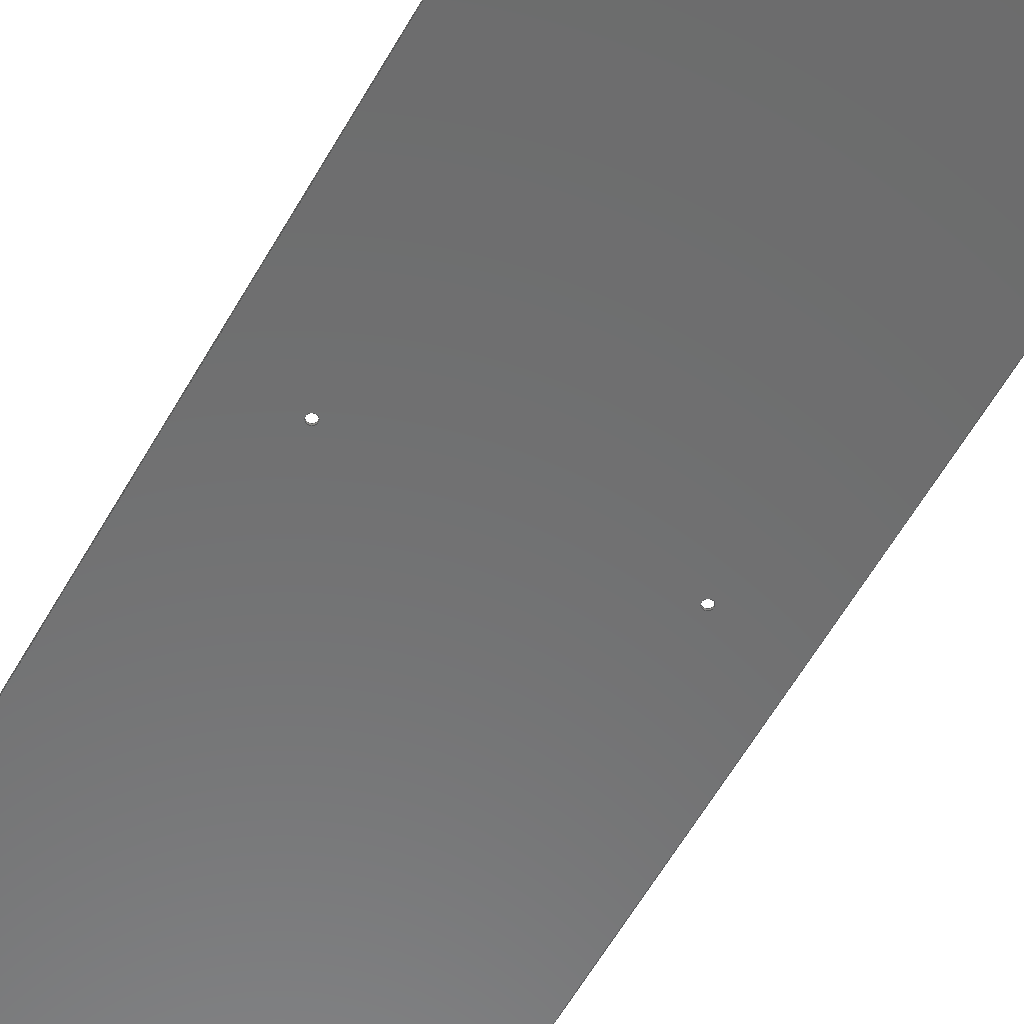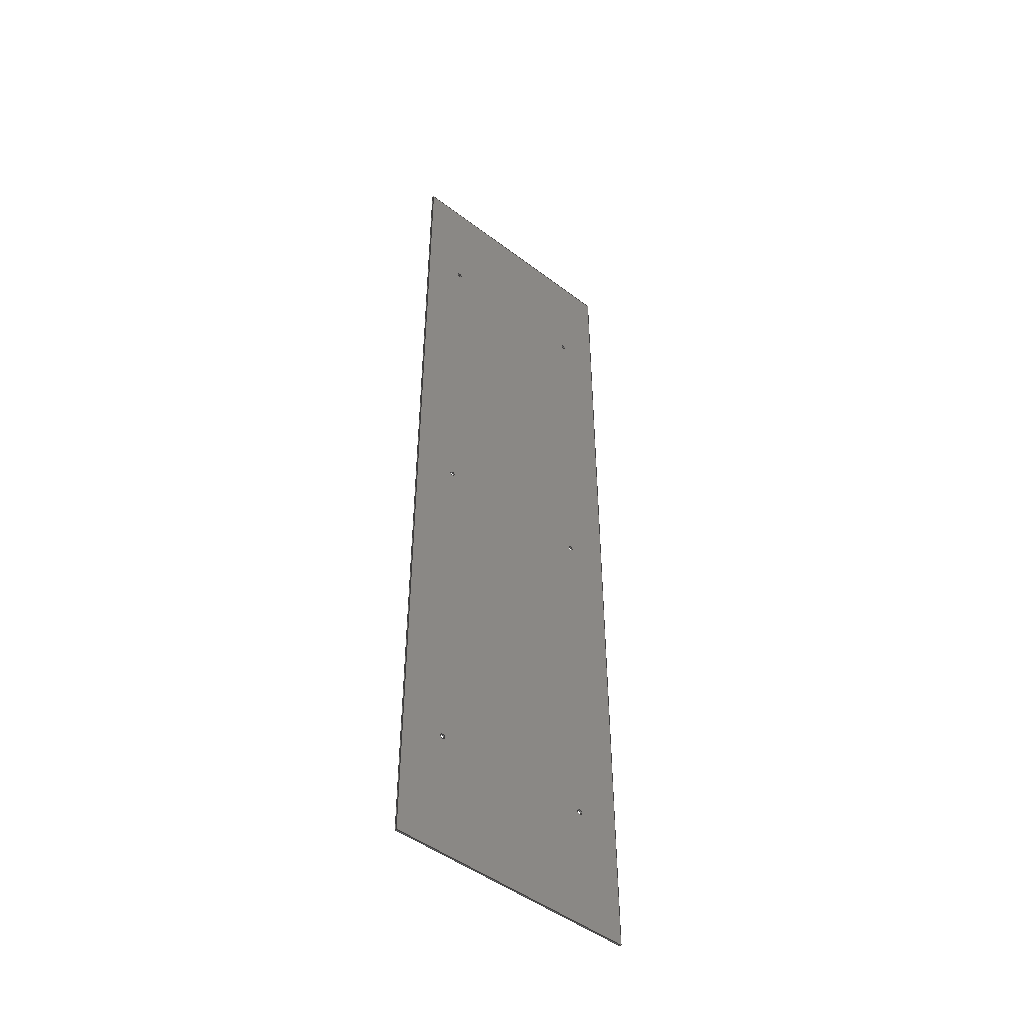
<metadata>
{"format":"step","ext":"stp","renderer":"f3d","projection":"perspective","resolution":1024,"background":"white","views":[{"elev":-57.7,"azim":151.0,"up":"+Y"},{"elev":-48.1,"azim":139.6,"up":"+Z"}]}
</metadata>
<code>
ISO-10303-21;
DATA;
#1=MECHANICAL_DESIGN_GEOMETRIC_PRESENTATION_REPRESENTATION('',(#4),#384);
#2=SHAPE_REPRESENTATION_RELATIONSHIP('SRR','None',#394,#3);
#3=ADVANCED_BREP_SHAPE_REPRESENTATION('',(#5),#383);
#4=STYLED_ITEM('',(#404),#5);
#5=MANIFOLD_SOLID_BREP('Solid1',#218);
#6=LINE('',#358,#18);
#7=LINE('',#360,#19);
#8=LINE('',#362,#20);
#9=LINE('',#363,#21);
#10=LINE('',#366,#22);
#11=LINE('',#368,#23);
#12=LINE('',#369,#24);
#13=LINE('',#372,#25);
#14=LINE('',#374,#26);
#15=LINE('',#375,#27);
#16=LINE('',#377,#28);
#17=LINE('',#378,#29);
#18=VECTOR('',#302,39.37);
#19=VECTOR('',#303,39.37);
#20=VECTOR('',#304,39.37);
#21=VECTOR('',#305,39.37);
#22=VECTOR('',#308,39.37);
#23=VECTOR('',#309,39.37);
#24=VECTOR('',#310,39.37);
#25=VECTOR('',#313,39.37);
#26=VECTOR('',#314,39.37);
#27=VECTOR('',#315,39.37);
#28=VECTOR('',#318,39.37);
#29=VECTOR('',#319,39.37);
#30=PLANE('',#256);
#31=PLANE('',#257);
#32=PLANE('',#258);
#33=PLANE('',#259);
#34=PLANE('',#260);
#35=PLANE('',#261);
#36=FACE_BOUND('',#67,.T.);
#37=FACE_BOUND('',#69,.T.);
#38=FACE_BOUND('',#71,.T.);
#39=FACE_BOUND('',#73,.T.);
#40=FACE_BOUND('',#75,.T.);
#41=FACE_BOUND('',#77,.T.);
#42=FACE_BOUND('',#83,.T.);
#43=FACE_BOUND('',#84,.T.);
#44=FACE_BOUND('',#85,.T.);
#45=FACE_BOUND('',#86,.T.);
#46=FACE_BOUND('',#87,.T.);
#47=FACE_BOUND('',#88,.T.);
#48=FACE_BOUND('',#90,.T.);
#49=FACE_BOUND('',#91,.T.);
#50=FACE_BOUND('',#92,.T.);
#51=FACE_BOUND('',#93,.T.);
#52=FACE_BOUND('',#94,.T.);
#53=FACE_BOUND('',#95,.T.);
#54=FACE_OUTER_BOUND('',#66,.T.);
#55=FACE_OUTER_BOUND('',#68,.T.);
#56=FACE_OUTER_BOUND('',#70,.T.);
#57=FACE_OUTER_BOUND('',#72,.T.);
#58=FACE_OUTER_BOUND('',#74,.T.);
#59=FACE_OUTER_BOUND('',#76,.T.);
#60=FACE_OUTER_BOUND('',#78,.T.);
#61=FACE_OUTER_BOUND('',#79,.T.);
#62=FACE_OUTER_BOUND('',#80,.T.);
#63=FACE_OUTER_BOUND('',#81,.T.);
#64=FACE_OUTER_BOUND('',#82,.T.);
#65=FACE_OUTER_BOUND('',#89,.T.);
#66=EDGE_LOOP('',(#152));
#67=EDGE_LOOP('',(#153));
#68=EDGE_LOOP('',(#154));
#69=EDGE_LOOP('',(#155));
#70=EDGE_LOOP('',(#156));
#71=EDGE_LOOP('',(#157));
#72=EDGE_LOOP('',(#158));
#73=EDGE_LOOP('',(#159));
#74=EDGE_LOOP('',(#160));
#75=EDGE_LOOP('',(#161));
#76=EDGE_LOOP('',(#162));
#77=EDGE_LOOP('',(#163));
#78=EDGE_LOOP('',(#164,#165,#166,#167));
#79=EDGE_LOOP('',(#168,#169,#170,#171));
#80=EDGE_LOOP('',(#172,#173,#174,#175));
#81=EDGE_LOOP('',(#176,#177,#178,#179));
#82=EDGE_LOOP('',(#180,#181,#182,#183));
#83=EDGE_LOOP('',(#184));
#84=EDGE_LOOP('',(#185));
#85=EDGE_LOOP('',(#186));
#86=EDGE_LOOP('',(#187));
#87=EDGE_LOOP('',(#188));
#88=EDGE_LOOP('',(#189));
#89=EDGE_LOOP('',(#190,#191,#192,#193));
#90=EDGE_LOOP('',(#194));
#91=EDGE_LOOP('',(#195));
#92=EDGE_LOOP('',(#196));
#93=EDGE_LOOP('',(#197));
#94=EDGE_LOOP('',(#198));
#95=EDGE_LOOP('',(#199));
#96=CIRCLE('',#239,0.125);
#97=CIRCLE('',#240,0.125);
#98=CIRCLE('',#242,0.125);
#99=CIRCLE('',#243,0.125);
#100=CIRCLE('',#245,0.125);
#101=CIRCLE('',#246,0.125);
#102=CIRCLE('',#248,0.125);
#103=CIRCLE('',#249,0.125);
#104=CIRCLE('',#251,0.125);
#105=CIRCLE('',#252,0.125);
#106=CIRCLE('',#254,0.125);
#107=CIRCLE('',#255,0.125);
#108=VERTEX_POINT('',#326);
#109=VERTEX_POINT('',#328);
#110=VERTEX_POINT('',#331);
#111=VERTEX_POINT('',#333);
#112=VERTEX_POINT('',#336);
#113=VERTEX_POINT('',#338);
#114=VERTEX_POINT('',#341);
#115=VERTEX_POINT('',#343);
#116=VERTEX_POINT('',#346);
#117=VERTEX_POINT('',#348);
#118=VERTEX_POINT('',#351);
#119=VERTEX_POINT('',#353);
#120=VERTEX_POINT('',#356);
#121=VERTEX_POINT('',#357);
#122=VERTEX_POINT('',#359);
#123=VERTEX_POINT('',#361);
#124=VERTEX_POINT('',#365);
#125=VERTEX_POINT('',#367);
#126=VERTEX_POINT('',#371);
#127=VERTEX_POINT('',#373);
#128=EDGE_CURVE('',#108,#108,#96,.T.);
#129=EDGE_CURVE('',#109,#109,#97,.T.);
#130=EDGE_CURVE('',#110,#110,#98,.T.);
#131=EDGE_CURVE('',#111,#111,#99,.T.);
#132=EDGE_CURVE('',#112,#112,#100,.T.);
#133=EDGE_CURVE('',#113,#113,#101,.T.);
#134=EDGE_CURVE('',#114,#114,#102,.T.);
#135=EDGE_CURVE('',#115,#115,#103,.T.);
#136=EDGE_CURVE('',#116,#116,#104,.T.);
#137=EDGE_CURVE('',#117,#117,#105,.T.);
#138=EDGE_CURVE('',#118,#118,#106,.T.);
#139=EDGE_CURVE('',#119,#119,#107,.T.);
#140=EDGE_CURVE('',#120,#121,#6,.T.);
#141=EDGE_CURVE('',#122,#120,#7,.T.);
#142=EDGE_CURVE('',#122,#123,#8,.T.);
#143=EDGE_CURVE('',#123,#121,#9,.T.);
#144=EDGE_CURVE('',#120,#124,#10,.T.);
#145=EDGE_CURVE('',#125,#124,#11,.T.);
#146=EDGE_CURVE('',#122,#125,#12,.T.);
#147=EDGE_CURVE('',#124,#126,#13,.T.);
#148=EDGE_CURVE('',#127,#126,#14,.T.);
#149=EDGE_CURVE('',#125,#127,#15,.T.);
#150=EDGE_CURVE('',#121,#126,#16,.T.);
#151=EDGE_CURVE('',#123,#127,#17,.T.);
#152=ORIENTED_EDGE('',*,*,#128,.T.);
#153=ORIENTED_EDGE('',*,*,#129,.T.);
#154=ORIENTED_EDGE('',*,*,#130,.T.);
#155=ORIENTED_EDGE('',*,*,#131,.T.);
#156=ORIENTED_EDGE('',*,*,#132,.T.);
#157=ORIENTED_EDGE('',*,*,#133,.T.);
#158=ORIENTED_EDGE('',*,*,#134,.T.);
#159=ORIENTED_EDGE('',*,*,#135,.T.);
#160=ORIENTED_EDGE('',*,*,#136,.T.);
#161=ORIENTED_EDGE('',*,*,#137,.T.);
#162=ORIENTED_EDGE('',*,*,#138,.T.);
#163=ORIENTED_EDGE('',*,*,#139,.T.);
#164=ORIENTED_EDGE('',*,*,#140,.F.);
#165=ORIENTED_EDGE('',*,*,#141,.F.);
#166=ORIENTED_EDGE('',*,*,#142,.T.);
#167=ORIENTED_EDGE('',*,*,#143,.T.);
#168=ORIENTED_EDGE('',*,*,#144,.T.);
#169=ORIENTED_EDGE('',*,*,#145,.F.);
#170=ORIENTED_EDGE('',*,*,#146,.F.);
#171=ORIENTED_EDGE('',*,*,#141,.T.);
#172=ORIENTED_EDGE('',*,*,#147,.T.);
#173=ORIENTED_EDGE('',*,*,#148,.F.);
#174=ORIENTED_EDGE('',*,*,#149,.F.);
#175=ORIENTED_EDGE('',*,*,#145,.T.);
#176=ORIENTED_EDGE('',*,*,#150,.F.);
#177=ORIENTED_EDGE('',*,*,#143,.F.);
#178=ORIENTED_EDGE('',*,*,#151,.T.);
#179=ORIENTED_EDGE('',*,*,#148,.T.);
#180=ORIENTED_EDGE('',*,*,#142,.F.);
#181=ORIENTED_EDGE('',*,*,#146,.T.);
#182=ORIENTED_EDGE('',*,*,#149,.T.);
#183=ORIENTED_EDGE('',*,*,#151,.F.);
#184=ORIENTED_EDGE('',*,*,#129,.F.);
#185=ORIENTED_EDGE('',*,*,#131,.F.);
#186=ORIENTED_EDGE('',*,*,#133,.F.);
#187=ORIENTED_EDGE('',*,*,#135,.F.);
#188=ORIENTED_EDGE('',*,*,#137,.F.);
#189=ORIENTED_EDGE('',*,*,#139,.F.);
#190=ORIENTED_EDGE('',*,*,#140,.T.);
#191=ORIENTED_EDGE('',*,*,#150,.T.);
#192=ORIENTED_EDGE('',*,*,#147,.F.);
#193=ORIENTED_EDGE('',*,*,#144,.F.);
#194=ORIENTED_EDGE('',*,*,#128,.F.);
#195=ORIENTED_EDGE('',*,*,#130,.F.);
#196=ORIENTED_EDGE('',*,*,#132,.F.);
#197=ORIENTED_EDGE('',*,*,#134,.F.);
#198=ORIENTED_EDGE('',*,*,#136,.F.);
#199=ORIENTED_EDGE('',*,*,#138,.F.);
#200=CYLINDRICAL_SURFACE('',#238,0.125);
#201=CYLINDRICAL_SURFACE('',#241,0.125);
#202=CYLINDRICAL_SURFACE('',#244,0.125);
#203=CYLINDRICAL_SURFACE('',#247,0.125);
#204=CYLINDRICAL_SURFACE('',#250,0.125);
#205=CYLINDRICAL_SURFACE('',#253,0.125);
#206=ADVANCED_FACE('',(#54,#36),#200,.F.);
#207=ADVANCED_FACE('',(#55,#37),#201,.F.);
#208=ADVANCED_FACE('',(#56,#38),#202,.F.);
#209=ADVANCED_FACE('',(#57,#39),#203,.F.);
#210=ADVANCED_FACE('',(#58,#40),#204,.F.);
#211=ADVANCED_FACE('',(#59,#41),#205,.F.);
#212=ADVANCED_FACE('',(#60),#30,.T.);
#213=ADVANCED_FACE('',(#61),#31,.F.);
#214=ADVANCED_FACE('',(#62),#32,.F.);
#215=ADVANCED_FACE('',(#63),#33,.T.);
#216=ADVANCED_FACE('',(#64,#42,#43,#44,#45,#46,#47),#34,.T.);
#217=ADVANCED_FACE('',(#65,#48,#49,#50,#51,#52,#53),#35,.F.);
#218=CLOSED_SHELL('',(#206,#207,#208,#209,#210,#211,#212,#213,#214,#215,
#216,#217));
#219=DERIVED_UNIT_ELEMENT(#221,0);
#220=DERIVED_UNIT_ELEMENT(#388,0);
#221=(
MASS_UNIT()
NAMED_UNIT(*)
SI_UNIT($,.GRAM.)
);
#222=DERIVED_UNIT((#219,#220));
#223=MEASURE_REPRESENTATION_ITEM('density measure',
POSITIVE_RATIO_MEASURE(1),#222);
#224=PROPERTY_DEFINITION_REPRESENTATION(#229,#226);
#225=PROPERTY_DEFINITION_REPRESENTATION(#230,#227);
#226=REPRESENTATION('material name',(#228),#383);
#227=REPRESENTATION('density',(#223),#383);
#228=DESCRIPTIVE_REPRESENTATION_ITEM('Generic','Generic');
#229=PROPERTY_DEFINITION('material property','material name',#396);
#230=PROPERTY_DEFINITION('material property','density of part',#396);
#231=DATE_TIME_ROLE('creation_date');
#232=APPLIED_DATE_AND_TIME_ASSIGNMENT(#233,#231,(#396));
#233=DATE_AND_TIME(#234,#235);
#234=CALENDAR_DATE(2017,17,12);
#235=LOCAL_TIME(23,39,19,#236);
#236=COORDINATED_UNIVERSAL_TIME_OFFSET(0,0,.BEHIND.);
#237=AXIS2_PLACEMENT_3D('placement',#324,#262,#263);
#238=AXIS2_PLACEMENT_3D('',#325,#264,#265);
#239=AXIS2_PLACEMENT_3D('',#327,#266,#267);
#240=AXIS2_PLACEMENT_3D('',#329,#268,#269);
#241=AXIS2_PLACEMENT_3D('',#330,#270,#271);
#242=AXIS2_PLACEMENT_3D('',#332,#272,#273);
#243=AXIS2_PLACEMENT_3D('',#334,#274,#275);
#244=AXIS2_PLACEMENT_3D('',#335,#276,#277);
#245=AXIS2_PLACEMENT_3D('',#337,#278,#279);
#246=AXIS2_PLACEMENT_3D('',#339,#280,#281);
#247=AXIS2_PLACEMENT_3D('',#340,#282,#283);
#248=AXIS2_PLACEMENT_3D('',#342,#284,#285);
#249=AXIS2_PLACEMENT_3D('',#344,#286,#287);
#250=AXIS2_PLACEMENT_3D('',#345,#288,#289);
#251=AXIS2_PLACEMENT_3D('',#347,#290,#291);
#252=AXIS2_PLACEMENT_3D('',#349,#292,#293);
#253=AXIS2_PLACEMENT_3D('',#350,#294,#295);
#254=AXIS2_PLACEMENT_3D('',#352,#296,#297);
#255=AXIS2_PLACEMENT_3D('',#354,#298,#299);
#256=AXIS2_PLACEMENT_3D('',#355,#300,#301);
#257=AXIS2_PLACEMENT_3D('',#364,#306,#307);
#258=AXIS2_PLACEMENT_3D('',#370,#311,#312);
#259=AXIS2_PLACEMENT_3D('',#376,#316,#317);
#260=AXIS2_PLACEMENT_3D('',#379,#320,#321);
#261=AXIS2_PLACEMENT_3D('',#380,#322,#323);
#262=DIRECTION('axis',(0,0,1));
#263=DIRECTION('refdir',(1,0,0));
#264=DIRECTION('center_axis',(0,-1,0));
#265=DIRECTION('ref_axis',(0,0,-1));
#266=DIRECTION('center_axis',(0,1,0));
#267=DIRECTION('ref_axis',(0,0,-1));
#268=DIRECTION('center_axis',(0,-1,0));
#269=DIRECTION('ref_axis',(0,0,-1));
#270=DIRECTION('center_axis',(0,-1,0));
#271=DIRECTION('ref_axis',(0,0,-1));
#272=DIRECTION('center_axis',(0,1,0));
#273=DIRECTION('ref_axis',(0,0,-1));
#274=DIRECTION('center_axis',(0,-1,0));
#275=DIRECTION('ref_axis',(0,0,-1));
#276=DIRECTION('center_axis',(0,-1,0));
#277=DIRECTION('ref_axis',(0,0,-1));
#278=DIRECTION('center_axis',(0,1,0));
#279=DIRECTION('ref_axis',(0,0,-1));
#280=DIRECTION('center_axis',(0,-1,0));
#281=DIRECTION('ref_axis',(0,0,-1));
#282=DIRECTION('center_axis',(0,-1,0));
#283=DIRECTION('ref_axis',(0,0,-1));
#284=DIRECTION('center_axis',(0,1,0));
#285=DIRECTION('ref_axis',(0,0,-1));
#286=DIRECTION('center_axis',(0,-1,0));
#287=DIRECTION('ref_axis',(0,0,-1));
#288=DIRECTION('center_axis',(0,-1,0));
#289=DIRECTION('ref_axis',(0,0,-1));
#290=DIRECTION('center_axis',(0,1,0));
#291=DIRECTION('ref_axis',(0,0,-1));
#292=DIRECTION('center_axis',(0,-1,0));
#293=DIRECTION('ref_axis',(0,0,-1));
#294=DIRECTION('center_axis',(0,-1,0));
#295=DIRECTION('ref_axis',(0,0,-1));
#296=DIRECTION('center_axis',(0,1,0));
#297=DIRECTION('ref_axis',(0,0,-1));
#298=DIRECTION('center_axis',(0,-1,0));
#299=DIRECTION('ref_axis',(0,0,-1));
#300=DIRECTION('center_axis',(-1,0,0));
#301=DIRECTION('ref_axis',(0,0,1));
#302=DIRECTION('',(0,0,1));
#303=DIRECTION('',(0,1,0));
#304=DIRECTION('',(0,0,1));
#305=DIRECTION('',(0,1,0));
#306=DIRECTION('center_axis',(0,0,1));
#307=DIRECTION('ref_axis',(1,0,0));
#308=DIRECTION('',(1,0,0));
#309=DIRECTION('',(0,1,0));
#310=DIRECTION('',(1,0,0));
#311=DIRECTION('center_axis',(-1,0,0));
#312=DIRECTION('ref_axis',(0,0,1));
#313=DIRECTION('',(0,0,1));
#314=DIRECTION('',(0,1,0));
#315=DIRECTION('',(0,0,1));
#316=DIRECTION('center_axis',(0,0,1));
#317=DIRECTION('ref_axis',(1,0,0));
#318=DIRECTION('',(1,0,0));
#319=DIRECTION('',(1,0,0));
#320=DIRECTION('center_axis',(0,-1,0));
#321=DIRECTION('ref_axis',(1,0,0));
#322=DIRECTION('center_axis',(0,-1,0));
#323=DIRECTION('ref_axis',(1,0,0));
#324=CARTESIAN_POINT('',(0,0,0));
#325=CARTESIAN_POINT('Origin',(182.4,47.51,23));
#326=CARTESIAN_POINT('',(182.4,0,22.88));
#327=CARTESIAN_POINT('Origin',(182.4,0,23));
#328=CARTESIAN_POINT('',(182.4,-0.0625,22.88));
#329=CARTESIAN_POINT('Origin',(182.4,-0.0625,23));
#330=CARTESIAN_POINT('Origin',(174.6,47.51,23));
#331=CARTESIAN_POINT('',(174.6,0,22.88));
#332=CARTESIAN_POINT('Origin',(174.6,0,23));
#333=CARTESIAN_POINT('',(174.6,-0.0625,22.88));
#334=CARTESIAN_POINT('Origin',(174.6,-0.0625,23));
#335=CARTESIAN_POINT('Origin',(182.4,47.51,6));
#336=CARTESIAN_POINT('',(182.4,0,5.875));
#337=CARTESIAN_POINT('Origin',(182.4,0,6));
#338=CARTESIAN_POINT('',(182.4,-0.0625,5.875));
#339=CARTESIAN_POINT('Origin',(182.4,-0.0625,6));
#340=CARTESIAN_POINT('Origin',(174.6,47.51,6));
#341=CARTESIAN_POINT('',(174.6,0,5.875));
#342=CARTESIAN_POINT('Origin',(174.6,0,6));
#343=CARTESIAN_POINT('',(174.6,-0.0625,5.875));
#344=CARTESIAN_POINT('Origin',(174.6,-0.0625,6));
#345=CARTESIAN_POINT('Origin',(182.4,47.51,40));
#346=CARTESIAN_POINT('',(182.4,0,39.88));
#347=CARTESIAN_POINT('Origin',(182.4,0,40));
#348=CARTESIAN_POINT('',(182.4,-0.0625,39.88));
#349=CARTESIAN_POINT('Origin',(182.4,-0.0625,40));
#350=CARTESIAN_POINT('Origin',(174.6,47.51,40));
#351=CARTESIAN_POINT('',(174.6,0,39.88));
#352=CARTESIAN_POINT('Origin',(174.6,0,40));
#353=CARTESIAN_POINT('',(174.6,-0.0625,39.88));
#354=CARTESIAN_POINT('Origin',(174.6,-0.0625,40));
#355=CARTESIAN_POINT('Origin',(172.5,-0.0625,23));
#356=CARTESIAN_POINT('',(172.5,0,0));
#357=CARTESIAN_POINT('',(172.5,0,46));
#358=CARTESIAN_POINT('',(172.5,0,23));
#359=CARTESIAN_POINT('',(172.5,-0.0625,0));
#360=CARTESIAN_POINT('',(172.5,-0.0625,0));
#361=CARTESIAN_POINT('',(172.5,-0.0625,46));
#362=CARTESIAN_POINT('',(172.5,-0.0625,23));
#363=CARTESIAN_POINT('',(172.5,-0.0625,46));
#364=CARTESIAN_POINT('Origin',(178.5,-0.0625,0));
#365=CARTESIAN_POINT('',(184.5,0,0));
#366=CARTESIAN_POINT('',(178.5,0,0));
#367=CARTESIAN_POINT('',(184.5,-0.0625,0));
#368=CARTESIAN_POINT('',(184.5,-0.0625,0));
#369=CARTESIAN_POINT('',(178.5,-0.0625,0));
#370=CARTESIAN_POINT('Origin',(184.5,-0.0625,23));
#371=CARTESIAN_POINT('',(184.5,0,46));
#372=CARTESIAN_POINT('',(184.5,0,23));
#373=CARTESIAN_POINT('',(184.5,-0.0625,46));
#374=CARTESIAN_POINT('',(184.5,-0.0625,46));
#375=CARTESIAN_POINT('',(184.5,-0.0625,23));
#376=CARTESIAN_POINT('Origin',(178.5,-0.0625,46));
#377=CARTESIAN_POINT('',(178.5,0,46));
#378=CARTESIAN_POINT('',(178.5,-0.0625,46));
#379=CARTESIAN_POINT('Origin',(178.5,-0.0625,23));
#380=CARTESIAN_POINT('Origin',(178.5,0,23));
#381=UNCERTAINTY_MEASURE_WITH_UNIT(LENGTH_MEASURE(0.0003937),
#386,'DISTANCE_ACCURACY_VALUE',
'Maximum model space distance between geometric entities at asserted c
onnectivities');
#382=UNCERTAINTY_MEASURE_WITH_UNIT(LENGTH_MEASURE(0.0003937),
#386,'DISTANCE_ACCURACY_VALUE',
'Maximum model space distance between geometric entities at asserted c
onnectivities');
#383=(
GEOMETRIC_REPRESENTATION_CONTEXT(3)
GLOBAL_UNCERTAINTY_ASSIGNED_CONTEXT((#381))
GLOBAL_UNIT_ASSIGNED_CONTEXT((#386,#391,#390))
REPRESENTATION_CONTEXT('','3D')
);
#384=(
GEOMETRIC_REPRESENTATION_CONTEXT(3)
GLOBAL_UNCERTAINTY_ASSIGNED_CONTEXT((#382))
GLOBAL_UNIT_ASSIGNED_CONTEXT((#386,#391,#390))
REPRESENTATION_CONTEXT('','3D')
);
#385=DIMENSIONAL_EXPONENTS(1,0,0,0,0,0,0);
#386=(
CONVERSION_BASED_UNIT('inch',#389)
LENGTH_UNIT()
NAMED_UNIT(#385)
);
#387=(
LENGTH_UNIT()
NAMED_UNIT(*)
SI_UNIT(.MILLI.,.METRE.)
);
#388=(
LENGTH_UNIT()
NAMED_UNIT(*)
SI_UNIT(.CENTI.,.METRE.)
);
#389=LENGTH_MEASURE_WITH_UNIT(LENGTH_MEASURE(25.4),#387);
#390=(
NAMED_UNIT(*)
SI_UNIT($,.STERADIAN.)
SOLID_ANGLE_UNIT()
);
#391=(
NAMED_UNIT(*)
PLANE_ANGLE_UNIT()
SI_UNIT($,.RADIAN.)
);
#392=SHAPE_DEFINITION_REPRESENTATION(#393,#394);
#393=PRODUCT_DEFINITION_SHAPE('',$,#396);
#394=SHAPE_REPRESENTATION('',(#237),#383);
#395=PRODUCT_DEFINITION_CONTEXT('part definition',#400,'design');
#396=PRODUCT_DEFINITION('GE-18023','GE-18023',#397,#395);
#397=PRODUCT_DEFINITION_FORMATION('ANY',$,#402);
#398=PRODUCT_RELATED_PRODUCT_CATEGORY('GE-18023','GE-18023',(#402));
#399=APPLICATION_PROTOCOL_DEFINITION('international standard',
'automotive_design',2009,#400);
#400=APPLICATION_CONTEXT(
'Core Data for Automotive Mechanical Design Process');
#401=PRODUCT_CONTEXT('part definition',#400,'mechanical');
#402=PRODUCT('GE-18023','GE-18023',$,(#401));
#403=PRESENTATION_STYLE_ASSIGNMENT((#405));
#404=PRESENTATION_STYLE_ASSIGNMENT((#406));
#405=SURFACE_STYLE_USAGE(.BOTH.,#407);
#406=SURFACE_STYLE_USAGE(.BOTH.,#408);
#407=SURFACE_SIDE_STYLE('',(#409));
#408=SURFACE_SIDE_STYLE('',(#410));
#409=SURFACE_STYLE_FILL_AREA(#411);
#410=SURFACE_STYLE_FILL_AREA(#412);
#411=FILL_AREA_STYLE('',(#413));
#412=FILL_AREA_STYLE('',(#414));
#413=FILL_AREA_STYLE_COLOUR('',#415);
#414=FILL_AREA_STYLE_COLOUR('',#416);
#415=COLOUR_RGB('',0.749,0.749,0.749);
#416=COLOUR_RGB('',1,1,1);
ENDSEC;
END-ISO-10303-21;

</code>
